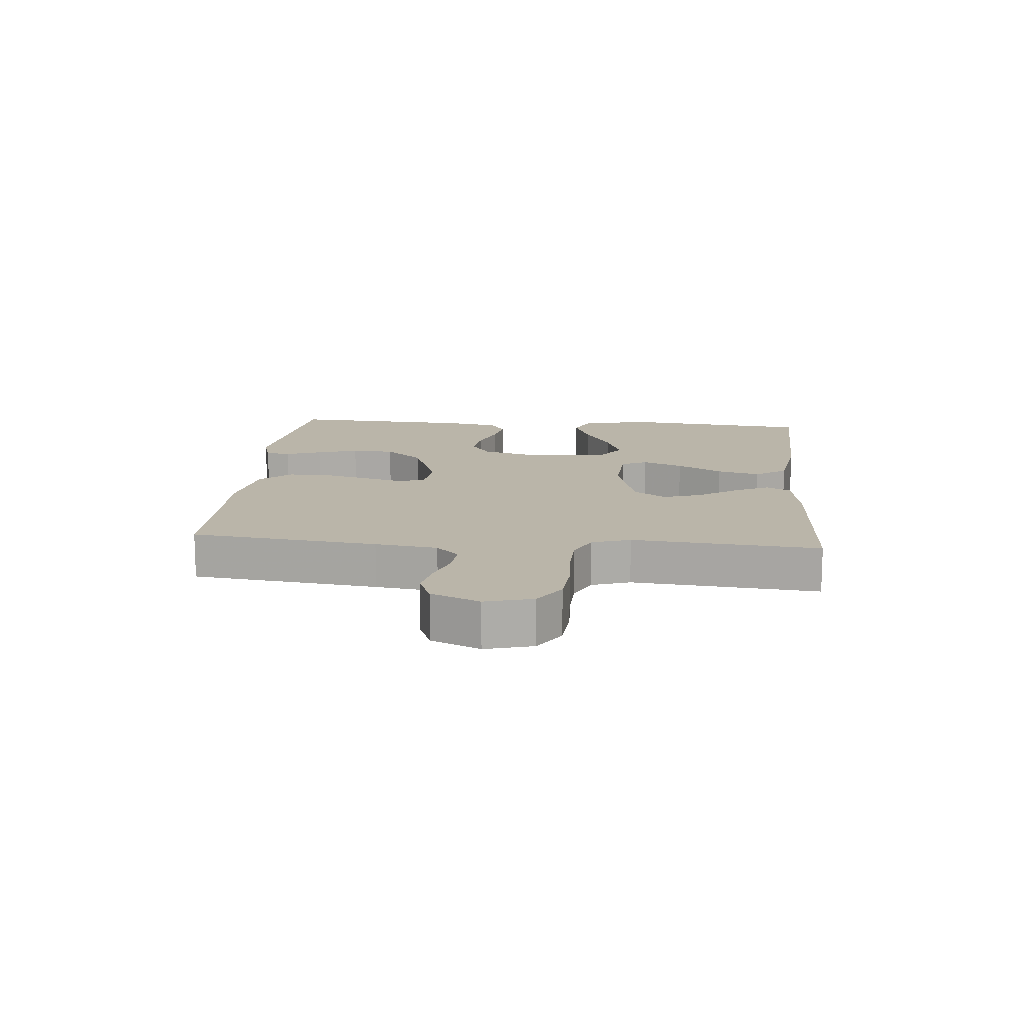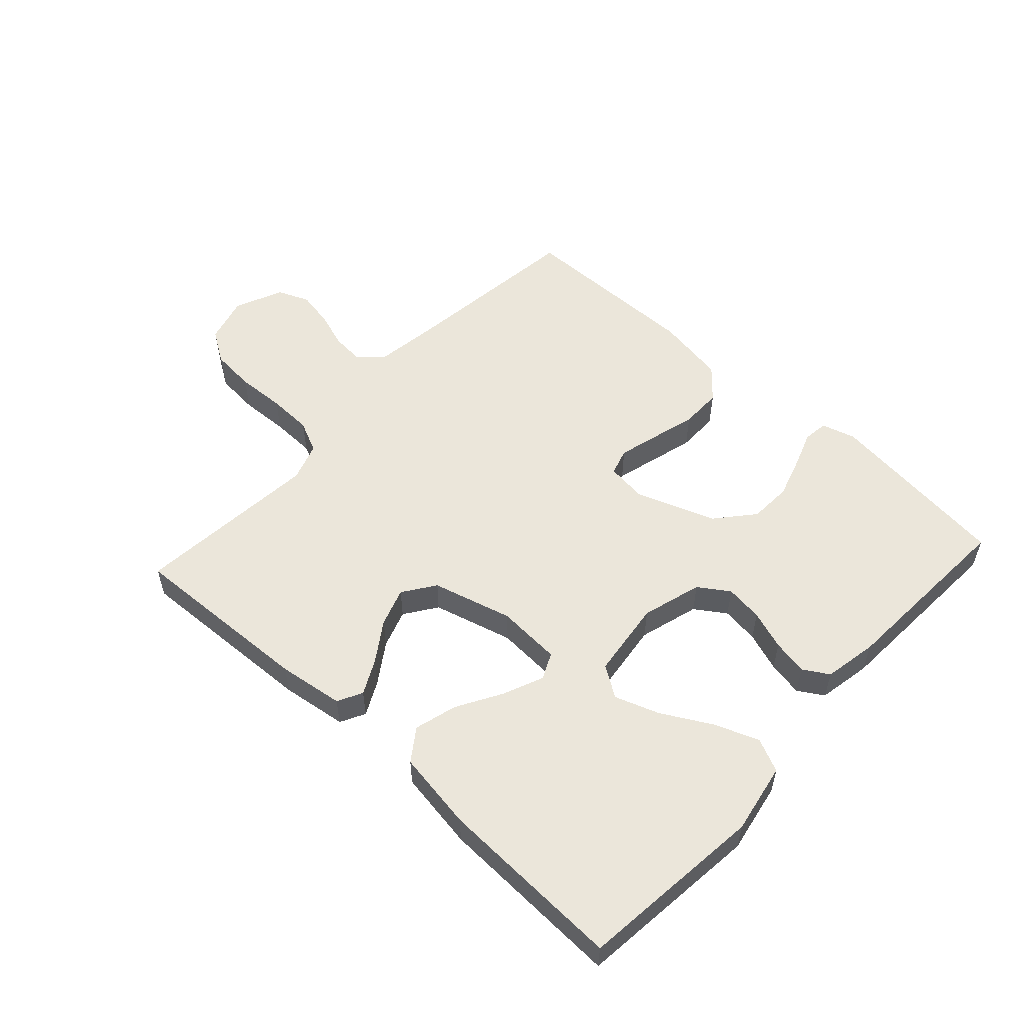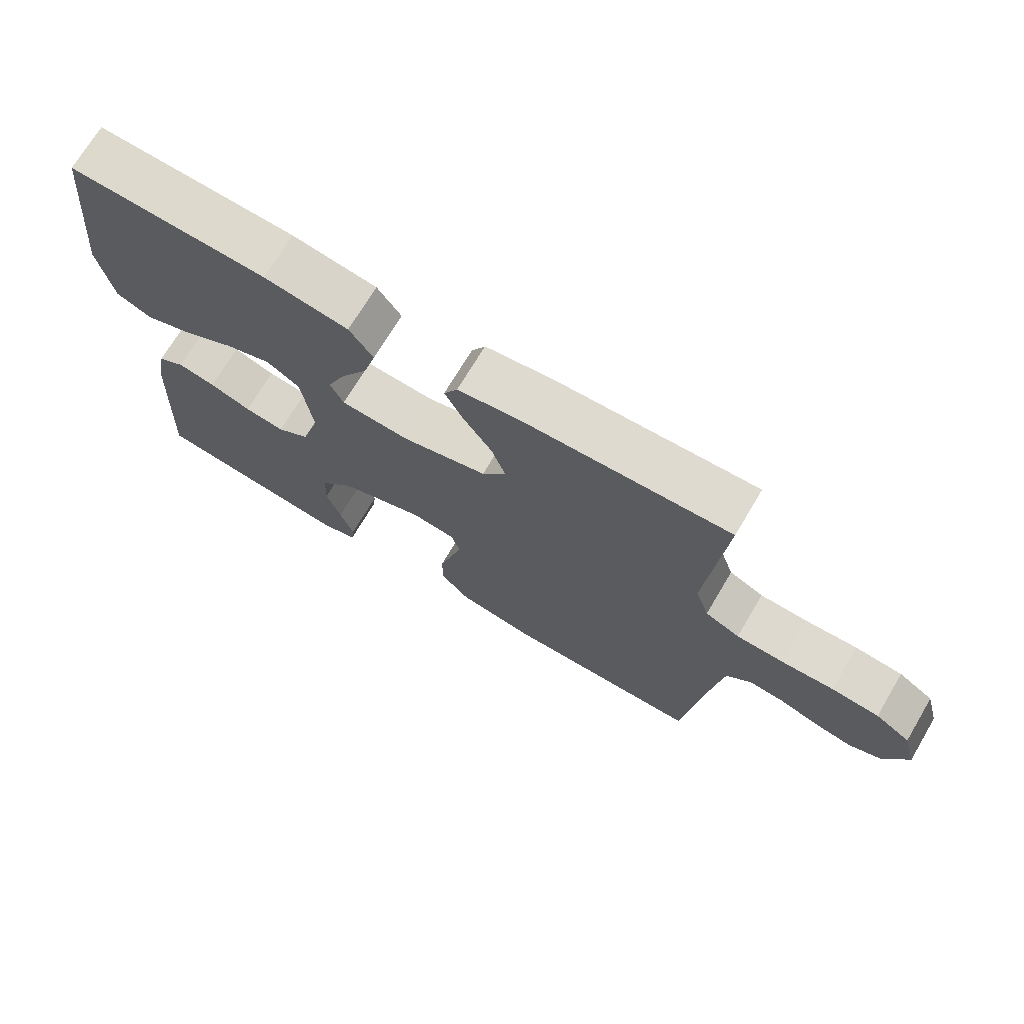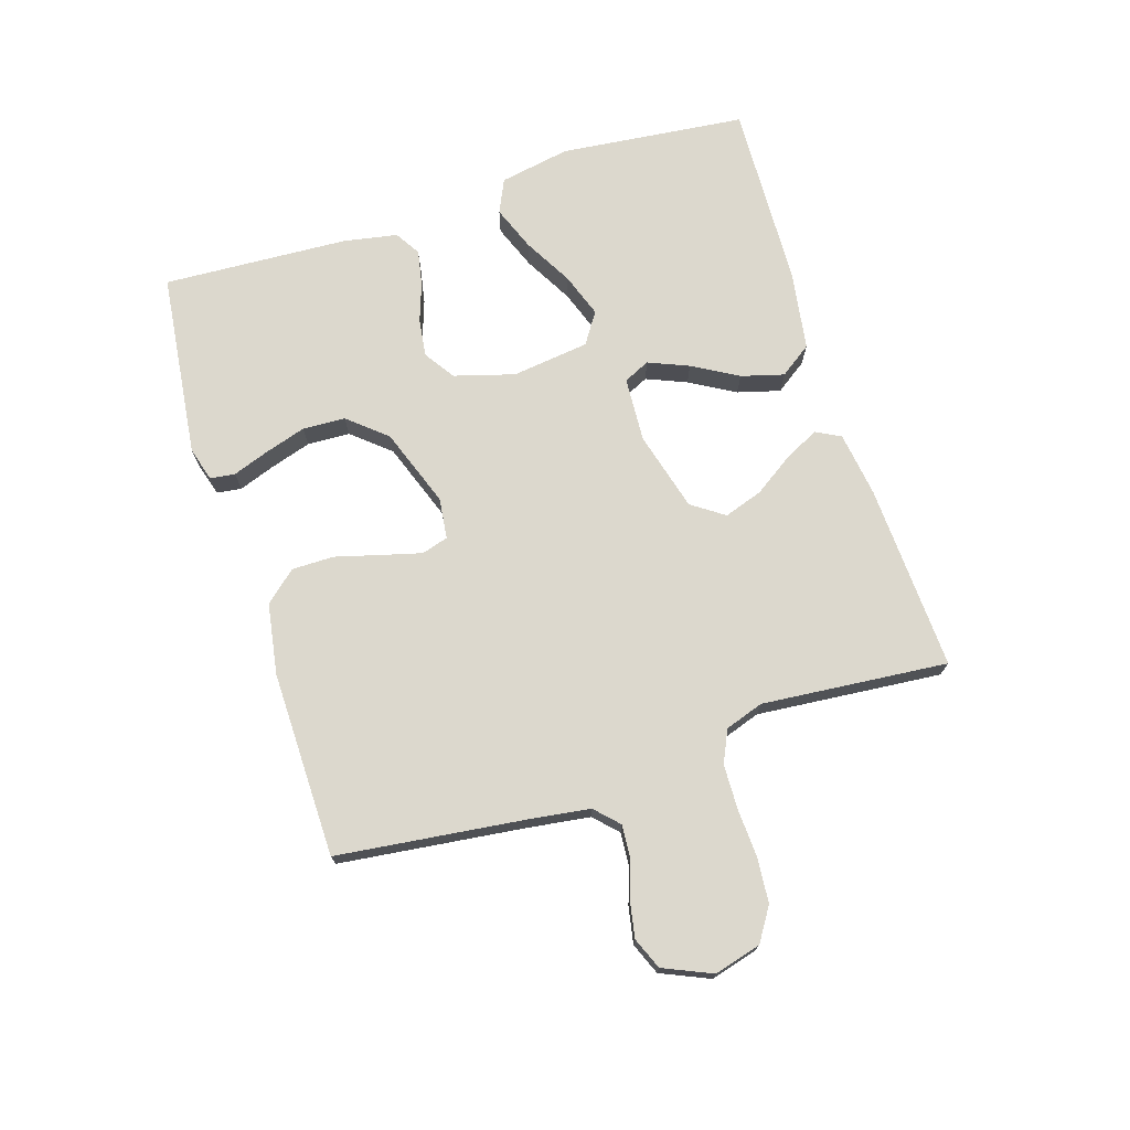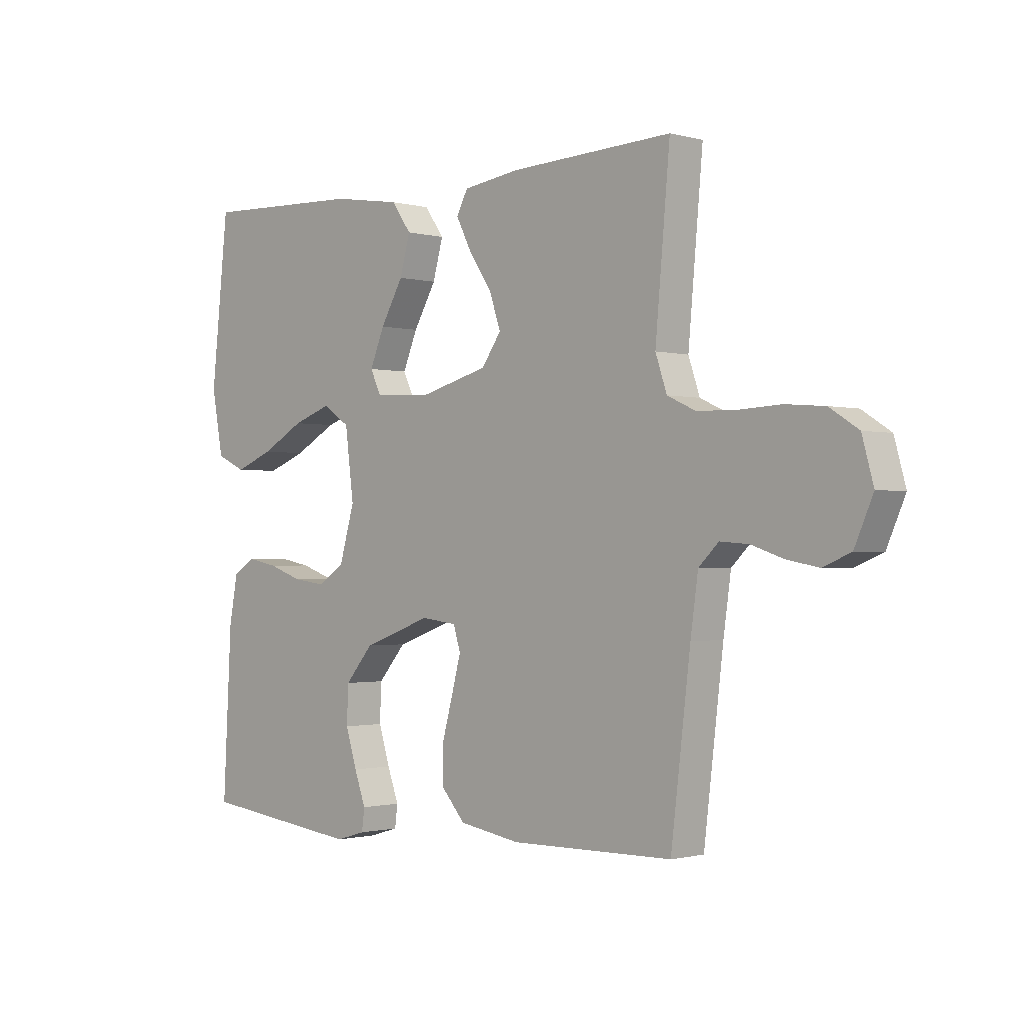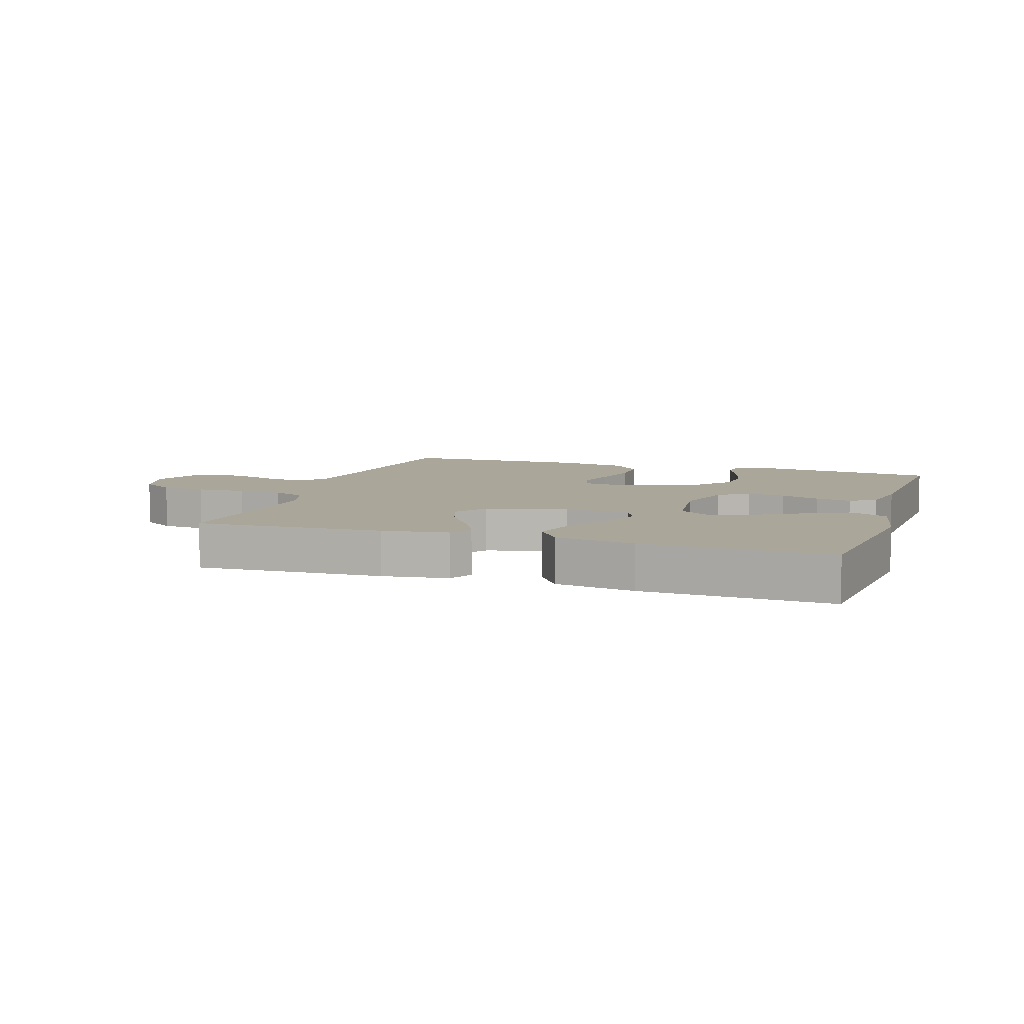
<metadata>
{"format":"obj","ext":"obj","renderer":"f3d","projection":"perspective","resolution":1024,"background":"white","views":[{"elev":13.5,"azim":-84.9,"up":"+Y"},{"elev":54.8,"azim":42.6,"up":"+Y"},{"elev":71.3,"azim":-149.3,"up":"+Z"},{"elev":72.6,"azim":-107.6,"up":"+Y"},{"elev":-1.1,"azim":-134.8,"up":"+Z"},{"elev":7.8,"azim":18.2,"up":"+Y"}]}
</metadata>
<code>
v -0.5 0.07 -0.5
v -0.536 0.07 -0.2
v -0.55 0.07 -0.1
v -0.587 0.07 -0.064
v -0.64 0.07 -0.068
v -0.699 0.07 -0.088
v -0.758 0.07 -0.099
v -0.809 0.07 -0.078
v -0.843 0.07 0
v -0.822 0.07 0.076
v -0.769 0.07 0.11
v -0.697 0.07 0.116
v -0.618 0.07 0.112
v -0.546 0.07 0.114
v -0.494 0.07 0.138
v -0.473 0.07 0.2
v -0.5 0.07 0.5
v -0.2 0.07 0.486
v -0.094 0.07 0.471
v -0.073 0.07 0.431
v -0.101 0.07 0.376
v -0.144 0.07 0.312
v -0.165 0.07 0.25
v -0.129 0.07 0.198
v 0 0.07 0.163
v 0.104 0.07 0.169
v 0.124 0.07 0.211
v 0.097 0.07 0.276
v 0.055 0.07 0.349
v 0.036 0.07 0.418
v 0.072 0.07 0.469
v 0.2 0.07 0.489
v 0.5 0.07 0.5
v 0.532 0.07 0.2
v 0.511 0.07 0.086
v 0.457 0.07 0.061
v 0.385 0.07 0.089
v 0.306 0.07 0.133
v 0.235 0.07 0.158
v 0.185 0.07 0.125
v 0.169 0.07 0
v 0.197 0.07 -0.097
v 0.246 0.07 -0.13
v 0.307 0.07 -0.122
v 0.37 0.07 -0.1
v 0.427 0.07 -0.089
v 0.468 0.07 -0.114
v 0.484 0.07 -0.2
v 0.5 0.07 -0.5
v 0.2 0.07 -0.536
v 0.145 0.07 -0.52
v 0.14 0.07 -0.48
v 0.161 0.07 -0.422
v 0.182 0.07 -0.355
v 0.179 0.07 -0.286
v 0.127 0.07 -0.225
v 0 0.07 -0.179
v -0.066 0.07 -0.187
v -0.079 0.07 -0.23
v -0.062 0.07 -0.294
v -0.042 0.07 -0.367
v -0.042 0.07 -0.435
v -0.086 0.07 -0.485
v -0.2 0.07 -0.504
v -0.5 0 -0.5
v -0.536 0 -0.2
v -0.55 0 -0.1
v -0.587 0 -0.064
v -0.64 0 -0.068
v -0.699 0 -0.088
v -0.758 0 -0.099
v -0.809 0 -0.078
v -0.843 0 0
v -0.822 0 0.076
v -0.769 0 0.11
v -0.697 0 0.116
v -0.618 0 0.112
v -0.546 0 0.114
v -0.494 0 0.138
v -0.473 0 0.2
v -0.5 0 0.5
v -0.2 0 0.486
v -0.094 0 0.471
v -0.073 0 0.431
v -0.101 0 0.376
v -0.144 0 0.312
v -0.165 0 0.25
v -0.129 0 0.198
v 0 0 0.163
v 0.104 0 0.169
v 0.124 0 0.211
v 0.097 0 0.276
v 0.055 0 0.349
v 0.036 0 0.418
v 0.072 0 0.469
v 0.2 0 0.489
v 0.5 0 0.5
v 0.532 0 0.2
v 0.511 0 0.086
v 0.457 0 0.061
v 0.385 0 0.089
v 0.306 0 0.133
v 0.235 0 0.158
v 0.185 0 0.125
v 0.169 0 0
v 0.197 0 -0.097
v 0.246 0 -0.13
v 0.307 0 -0.122
v 0.37 0 -0.1
v 0.427 0 -0.089
v 0.468 0 -0.114
v 0.484 0 -0.2
v 0.5 0 -0.5
v 0.2 0 -0.536
v 0.145 0 -0.52
v 0.14 0 -0.48
v 0.161 0 -0.422
v 0.182 0 -0.355
v 0.179 0 -0.286
v 0.127 0 -0.225
v 0 0 -0.179
v -0.066 0 -0.187
v -0.079 0 -0.23
v -0.062 0 -0.294
v -0.042 0 -0.367
v -0.042 0 -0.435
v -0.086 0 -0.485
v -0.2 0 -0.504
f 63 64 1 2
f 60 61 62 63
f 59 60 63 2
f 58 59 2 3
f 57 58 3 4
f 50 51 52 53
f 50 53 54
f 49 50 54 55
f 44 45 46 47
f 43 44 47 48
f 35 36 37 38
f 35 38 39
f 34 35 39
f 33 34 39
f 32 33 39 40
f 28 29 30 31
f 27 28 31 32
f 19 20 21 22
f 19 22 23
f 16 17 18 19
f 15 16 19 23
f 14 15 23 24
f 10 11 12 13
f 10 13 14
f 9 10 14
f 5 6 7 8
f 4 5 8 9
f 57 4 9 14
f 48 49 55 56
f 43 48 56 57
f 42 43 57 14
f 27 32 40 41
f 26 27 41
f 25 26 41 42
f 14 24 25 42
f 66 65 128 127
f 127 126 125 124
f 66 127 124 123
f 67 66 123 122
f 68 67 122 121
f 117 116 115 114
f 118 117 114
f 119 118 114 113
f 111 110 109 108
f 112 111 108 107
f 102 101 100 99
f 103 102 99
f 103 99 98
f 103 98 97
f 104 103 97 96
f 95 94 93 92
f 96 95 92 91
f 86 85 84 83
f 87 86 83
f 83 82 81 80
f 87 83 80 79
f 88 87 79 78
f 77 76 75 74
f 78 77 74
f 78 74 73
f 72 71 70 69
f 73 72 69 68
f 78 73 68 121
f 120 119 113 112
f 121 120 112 107
f 78 121 107 106
f 105 104 96 91
f 105 91 90
f 106 105 90 89
f 106 89 88 78
f 1 65 66 2
f 2 66 67 3
f 3 67 68 4
f 4 68 69 5
f 5 69 70 6
f 6 70 71 7
f 7 71 72 8
f 8 72 73 9
f 9 73 74 10
f 10 74 75 11
f 11 75 76 12
f 12 76 77 13
f 13 77 78 14
f 14 78 79 15
f 15 79 80 16
f 16 80 81 17
f 17 81 82 18
f 18 82 83 19
f 19 83 84 20
f 20 84 85 21
f 21 85 86 22
f 22 86 87 23
f 23 87 88 24
f 24 88 89 25
f 25 89 90 26
f 26 90 91 27
f 27 91 92 28
f 28 92 93 29
f 29 93 94 30
f 30 94 95 31
f 31 95 96 32
f 32 96 97 33
f 33 97 98 34
f 34 98 99 35
f 35 99 100 36
f 36 100 101 37
f 37 101 102 38
f 38 102 103 39
f 39 103 104 40
f 40 104 105 41
f 41 105 106 42
f 42 106 107 43
f 43 107 108 44
f 44 108 109 45
f 45 109 110 46
f 46 110 111 47
f 47 111 112 48
f 48 112 113 49
f 49 113 114 50
f 50 114 115 51
f 51 115 116 52
f 52 116 117 53
f 53 117 118 54
f 54 118 119 55
f 55 119 120 56
f 56 120 121 57
f 57 121 122 58
f 58 122 123 59
f 59 123 124 60
f 60 124 125 61
f 61 125 126 62
f 62 126 127 63
f 63 127 128 64
f 64 128 65 1

</code>
